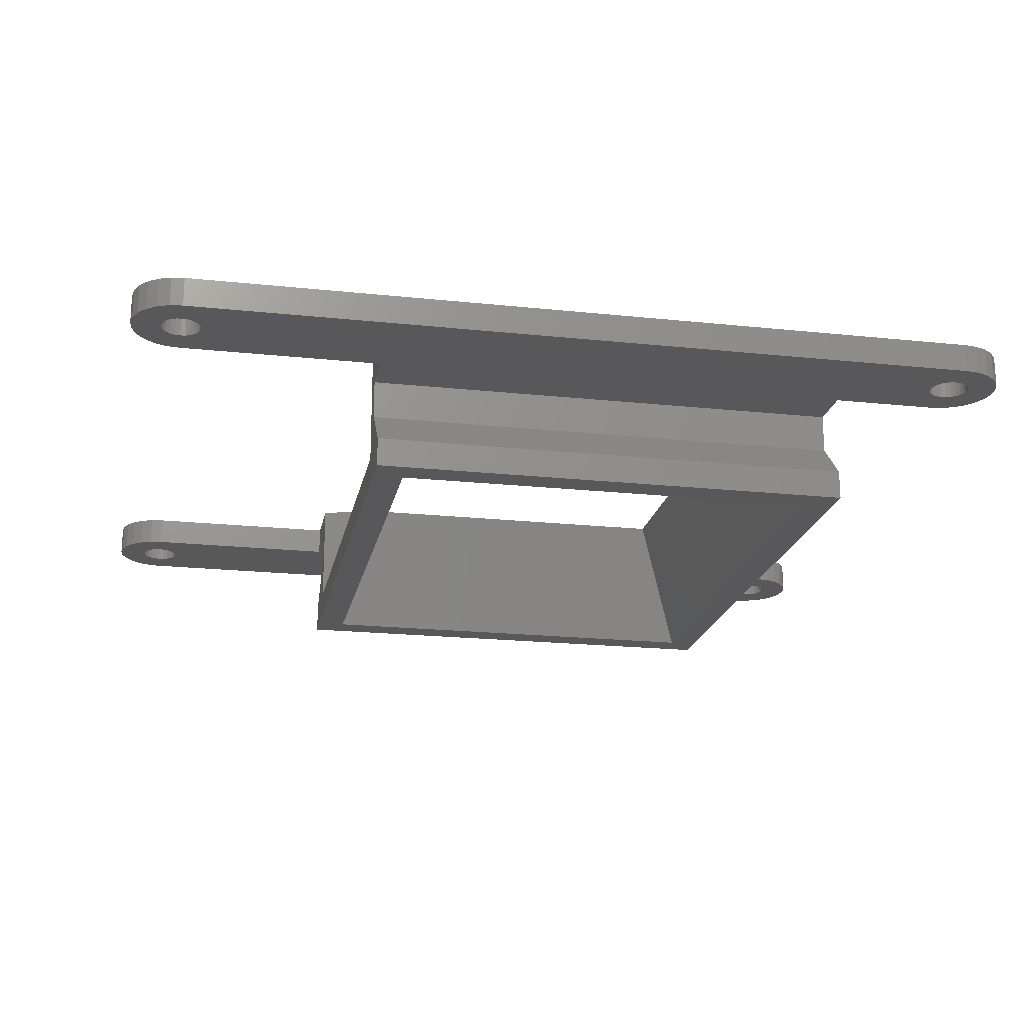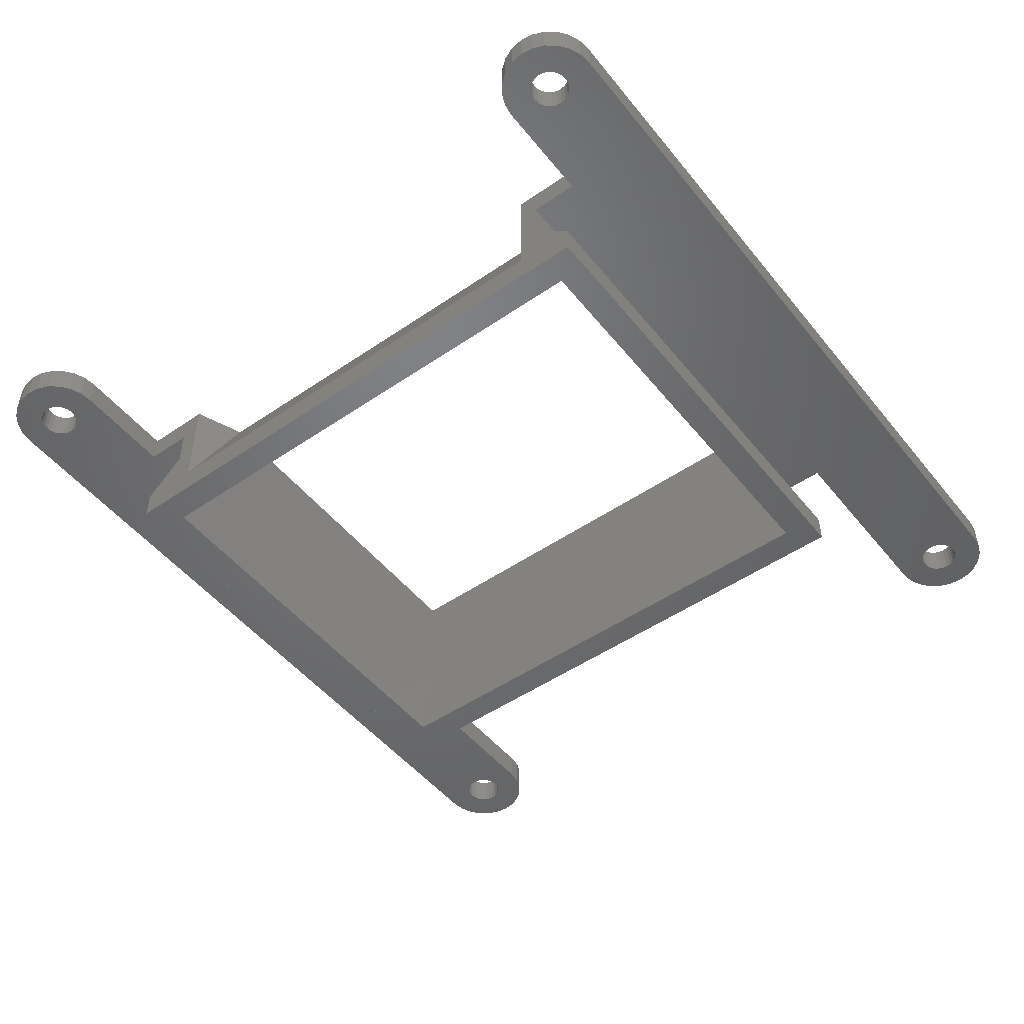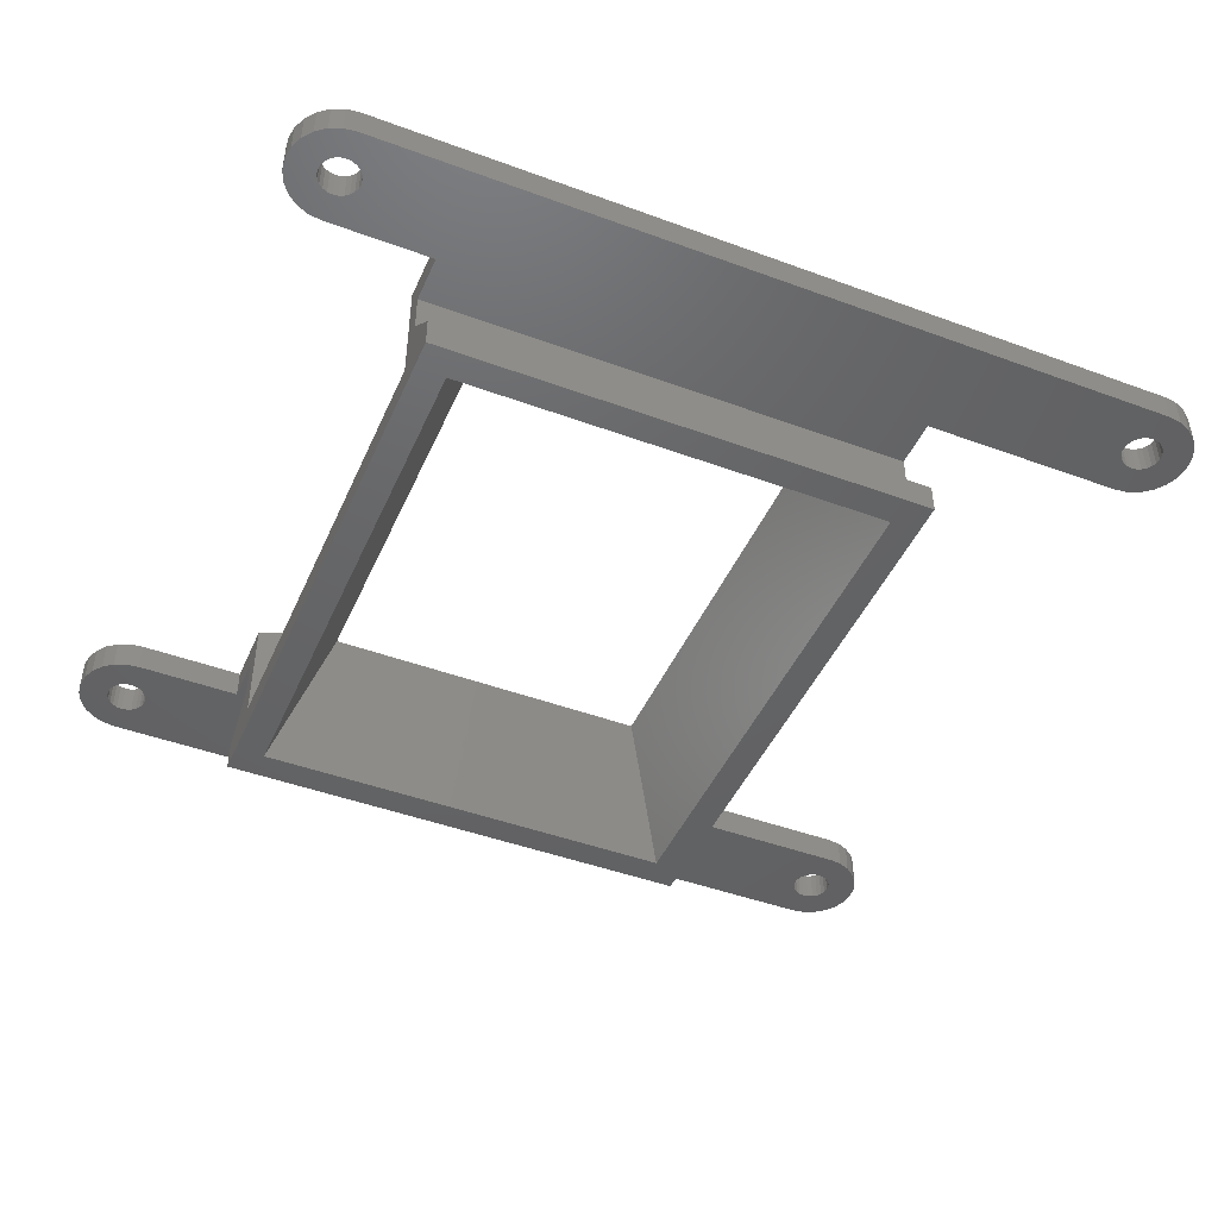
<metadata>
{"format":"stl","ext":"stl","renderer":"f3d","projection":"perspective","resolution":1024,"background":"white","views":[{"elev":-20.0,"azim":-11.1,"up":"+Y"},{"elev":-49.4,"azim":127.2,"up":"+Y"},{"elev":-45.5,"azim":157.0,"up":"+Y"}]}
</metadata>
<code>
# stl→obj: 340 verts, 696 faces
v 85.2 -82.1 16.86
v 85.2 -85.1 10
v 85.2 -82.1 10
v 85.2 -85.1 14.86
v 85.2 -82.1 64.86
v 85.2 -85.1 66.86
v 85.2 -93.1 64.86
v 85.2 -82.1 71.73
v 85.2 -85.1 71.73
v 85.2 -89.1 14.86
v 85.2 -96.1 10.86
v 85.2 -93.1 10.86
v 85.2 -93.1 16.86
v 85.2 -96.1 70.86
v 85.2 -89.1 66.86
v 85.2 -93.1 70.86
v 35.2 -96.1 70.86
v 35.2 -93.1 70.86
v 35.2 -93.1 10.86
v 35.2 -96.1 10.86
v 35.2 -93.1 16.86
v 35.2 -89.1 14.86
v 35.2 -85.1 14.86
v 35.2 -93.1 64.86
v 35.2 -89.1 66.86
v 35.2 -82.1 64.86
v 35.2 -85.1 66.86
v 35.2 -82.1 71.73
v 35.2 -85.1 71.73
v 35.2 -85.1 10
v 35.2 -82.1 16.86
v 35.2 -82.1 10
v 100.8 -85.1 6.294
v 100.8 -85.1 3.706
v 101 -85.1 5
v 100.3 -85.1 7.5
v 100.3 -85.1 2.5
v 99.49 -85.1 8.536
v 99.49 -85.1 1.464
v 98.45 -85.1 9.33
v 98.45 -85.1 0.6699
v 97.95 -85.1 5
v 97.89 -85.1 5.518
v 97.25 -85.1 9.83
v 97.69 -85.1 6
v 97.37 -85.1 6.414
v 96.95 -85.1 6.732
v 95.95 -85.1 10
v 96.47 -85.1 6.932
v 95.95 -85.1 7
v 95.44 -85.1 6.932
v 94.95 -85.1 6.732
v 94.54 -85.1 6.414
v 94.22 -85.1 6
v 94.02 -85.1 5.518
v 93.95 -85.1 5
v 16.39 -85.1 5.518
v 16.45 -85.1 5
v 16.19 -85.1 6
v 14.45 -85.1 10
v 15.87 -85.1 6.414
v 15.45 -85.1 6.732
v 14.97 -85.1 6.932
v 14.45 -85.1 7
v 13.16 -85.1 9.83
v 13.94 -85.1 6.932
v 13.45 -85.1 6.732
v 13.04 -85.1 6.414
v 11.95 -85.1 9.33
v 12.72 -85.1 6
v 12.52 -85.1 5.518
v 12.45 -85.1 5
v 97.89 -85.1 4.482
v 97.25 -85.1 0.1704
v 97.69 -85.1 4
v 97.37 -85.1 3.586
v 96.95 -85.1 3.268
v 95.95 -85.1 1.148e-12
v 96.47 -85.1 3.068
v 95.95 -85.1 3
v 95.44 -85.1 3.068
v 14.45 -85.1 1.143e-12
v 94.95 -85.1 3.268
v 94.54 -85.1 3.586
v 94.22 -85.1 4
v 94.02 -85.1 4.482
v 16.19 -85.1 4
v 16.39 -85.1 4.482
v 15.87 -85.1 3.586
v 15.45 -85.1 3.268
v 14.97 -85.1 3.068
v 14.45 -85.1 3
v 13.94 -85.1 3.068
v 13.16 -85.1 0.1704
v 13.45 -85.1 3.268
v 13.04 -85.1 3.586
v 11.95 -85.1 0.6699
v 12.72 -85.1 4
v 12.52 -85.1 4.482
v 10.92 -85.1 8.536
v 10.92 -85.1 1.464
v 10.12 -85.1 7.5
v 10.12 -85.1 2.5
v 9.624 -85.1 6.294
v 9.624 -85.1 3.706
v 9.453 -85.1 5
v 14.45 -82.1 10
v 95.95 -82.1 10
v 97.25 -82.1 9.83
v 98.45 -82.1 9.33
v 99.49 -82.1 8.536
v 100.3 -82.1 7.5
v 100.8 -82.1 6.294
v 101 -82.1 5
v 100.8 -82.1 3.706
v 100.3 -82.1 2.5
v 99.49 -82.1 1.464
v 98.45 -82.1 0.6699
v 97.25 -82.1 0.1704
v 95.95 -82.1 7.219e-13
v 14.45 -82.1 7.205e-13
v 13.16 -82.1 0.1704
v 11.95 -82.1 0.6699
v 10.92 -82.1 1.464
v 10.12 -82.1 2.5
v 9.624 -82.1 3.706
v 9.453 -82.1 5
v 9.624 -82.1 6.294
v 10.12 -82.1 7.5
v 10.92 -82.1 8.536
v 11.95 -82.1 9.33
v 13.16 -82.1 9.83
v 16.45 -82.1 5
v 16.39 -82.1 4.482
v 16.39 -82.1 5.518
v 16.19 -82.1 6
v 15.87 -82.1 6.414
v 15.45 -82.1 6.732
v 14.97 -82.1 6.932
v 14.45 -82.1 7
v 13.94 -82.1 6.932
v 13.45 -82.1 6.732
v 13.04 -82.1 6.414
v 12.72 -82.1 6
v 12.52 -82.1 5.518
v 12.45 -82.1 5
v 12.52 -82.1 4.482
v 12.72 -82.1 4
v 13.04 -82.1 3.586
v 13.45 -82.1 3.268
v 13.94 -82.1 3.068
v 14.45 -82.1 3
v 14.97 -82.1 3.068
v 15.45 -82.1 3.268
v 15.87 -82.1 3.586
v 16.19 -82.1 4
v 97.95 -82.1 5
v 97.89 -82.1 4.482
v 97.89 -82.1 5.518
v 97.69 -82.1 6
v 97.37 -82.1 6.414
v 96.95 -82.1 6.732
v 96.47 -82.1 6.932
v 95.95 -82.1 7
v 95.44 -82.1 6.932
v 94.95 -82.1 6.732
v 94.54 -82.1 6.414
v 94.22 -82.1 6
v 94.02 -82.1 5.518
v 93.95 -82.1 5
v 94.02 -82.1 4.482
v 94.22 -82.1 4
v 94.54 -82.1 3.586
v 94.95 -82.1 3.268
v 95.44 -82.1 3.068
v 95.95 -82.1 3
v 96.47 -82.1 3.068
v 96.95 -82.1 3.268
v 97.37 -82.1 3.586
v 97.69 -82.1 4
v 100.8 -85.1 78.02
v 100.8 -85.1 75.43
v 101 -85.1 76.73
v 100.3 -85.1 79.23
v 100.3 -85.1 74.23
v 99.49 -85.1 80.26
v 99.49 -85.1 73.19
v 98.45 -85.1 81.06
v 98.45 -85.1 72.4
v 97.95 -85.1 76.73
v 97.89 -85.1 77.25
v 97.25 -85.1 81.56
v 97.69 -85.1 77.73
v 97.37 -85.1 78.14
v 96.95 -85.1 78.46
v 95.95 -85.1 81.73
v 96.47 -85.1 78.66
v 95.95 -85.1 78.73
v 14.45 -85.1 81.73
v 95.44 -85.1 78.66
v 94.95 -85.1 78.46
v 94.54 -85.1 78.14
v 94.22 -85.1 77.73
v 94.02 -85.1 77.25
v 93.95 -85.1 76.73
v 16.19 -85.1 77.73
v 16.39 -85.1 77.25
v 16.45 -85.1 76.73
v 15.87 -85.1 78.14
v 15.45 -85.1 78.46
v 14.97 -85.1 78.66
v 14.45 -85.1 78.73
v 13.16 -85.1 81.56
v 13.94 -85.1 78.66
v 13.45 -85.1 78.46
v 13.04 -85.1 78.14
v 11.95 -85.1 81.06
v 12.72 -85.1 77.73
v 12.52 -85.1 77.25
v 12.45 -85.1 76.73
v 16.19 -85.1 75.73
v 14.45 -85.1 71.73
v 16.39 -85.1 76.21
v 15.87 -85.1 75.31
v 15.45 -85.1 75
v 14.97 -85.1 74.8
v 14.45 -85.1 74.73
v 13.94 -85.1 74.8
v 13.16 -85.1 71.9
v 13.45 -85.1 75
v 13.04 -85.1 75.31
v 11.95 -85.1 72.4
v 12.72 -85.1 75.73
v 12.52 -85.1 76.21
v 10.92 -85.1 80.26
v 10.92 -85.1 73.19
v 10.12 -85.1 79.23
v 10.12 -85.1 74.23
v 9.624 -85.1 78.02
v 9.624 -85.1 75.43
v 9.453 -85.1 76.73
v 97.89 -85.1 76.21
v 97.25 -85.1 71.9
v 97.69 -85.1 75.73
v 97.37 -85.1 75.31
v 96.95 -85.1 75
v 95.95 -85.1 71.73
v 96.47 -85.1 74.8
v 95.95 -85.1 74.73
v 95.44 -85.1 74.8
v 94.95 -85.1 75
v 94.54 -85.1 75.31
v 94.22 -85.1 75.73
v 94.02 -85.1 76.21
v 95.95 -82.1 71.73
v 14.45 -82.1 71.73
v 13.16 -82.1 71.9
v 11.95 -82.1 72.4
v 10.92 -82.1 73.19
v 10.12 -82.1 74.23
v 9.624 -82.1 75.43
v 9.453 -82.1 76.73
v 9.624 -82.1 78.02
v 10.12 -82.1 79.23
v 10.92 -82.1 80.26
v 11.95 -82.1 81.06
v 13.16 -82.1 81.56
v 14.45 -82.1 81.73
v 95.95 -82.1 81.73
v 97.25 -82.1 81.56
v 98.45 -82.1 81.06
v 99.49 -82.1 80.26
v 100.3 -82.1 79.23
v 100.8 -82.1 78.02
v 101 -82.1 76.73
v 100.8 -82.1 75.43
v 100.3 -82.1 74.23
v 99.49 -82.1 73.19
v 98.45 -82.1 72.4
v 97.25 -82.1 71.9
v 97.89 -82.1 76.21
v 97.95 -82.1 76.73
v 97.89 -82.1 77.25
v 97.69 -82.1 77.73
v 97.37 -82.1 78.14
v 96.95 -82.1 78.46
v 96.47 -82.1 78.66
v 95.95 -82.1 78.73
v 95.44 -82.1 78.66
v 94.95 -82.1 78.46
v 94.54 -82.1 78.14
v 94.22 -82.1 77.73
v 94.02 -82.1 77.25
v 93.95 -82.1 76.73
v 94.02 -82.1 76.21
v 94.22 -82.1 75.73
v 94.54 -82.1 75.31
v 94.95 -82.1 75
v 95.44 -82.1 74.8
v 95.95 -82.1 74.73
v 96.47 -82.1 74.8
v 96.95 -82.1 75
v 97.37 -82.1 75.31
v 97.69 -82.1 75.73
v 16.39 -82.1 76.21
v 16.45 -82.1 76.73
v 16.39 -82.1 77.25
v 16.19 -82.1 77.73
v 15.87 -82.1 78.14
v 15.45 -82.1 78.46
v 14.97 -82.1 78.66
v 14.45 -82.1 78.73
v 13.94 -82.1 78.66
v 13.45 -82.1 78.46
v 13.04 -82.1 78.14
v 12.72 -82.1 77.73
v 12.52 -82.1 77.25
v 12.45 -82.1 76.73
v 12.52 -82.1 76.21
v 12.72 -82.1 75.73
v 13.04 -82.1 75.31
v 13.45 -82.1 75
v 13.94 -82.1 74.8
v 14.45 -82.1 74.73
v 14.97 -82.1 74.8
v 15.45 -82.1 75
v 15.87 -82.1 75.31
v 16.19 -82.1 75.73
v 82.2 -96.1 67.86
v 38.2 -96.1 67.86
v 38.2 -96.1 13.86
v 82.2 -96.1 13.86
v 43.2 -82.1 18.86
v 43.2 -82.1 62.86
v 77.2 -82.1 18.86
v 77.2 -82.1 62.86
v 80.2 -82.1 62.86
v 40.2 -82.1 62.86
v 80.2 -82.1 18.86
v 40.2 -82.1 18.86
f 1 2 3
f 2 1 4
f 5 6 7
f 6 5 8
f 6 8 9
f 10 11 12
f 11 10 13
f 11 13 14
f 13 10 4
f 13 4 1
f 14 13 7
f 14 7 15
f 15 7 6
f 14 15 16
f 16 17 14
f 17 16 18
f 17 19 20
f 19 17 21
f 19 21 22
f 22 21 23
f 21 17 24
f 24 17 25
f 24 25 26
f 26 25 27
f 25 17 18
f 27 28 26
f 28 27 29
f 30 31 32
f 31 30 23
f 31 23 21
f 19 11 20
f 11 19 12
f 22 12 19
f 12 22 10
f 15 18 16
f 18 15 25
f 6 25 15
f 25 6 27
f 23 10 22
f 10 23 4
f 33 34 35
f 34 33 36
f 34 36 37
f 37 36 38
f 37 38 39
f 39 38 40
f 39 40 41
f 41 40 42
f 42 40 43
f 43 40 44
f 43 44 45
f 45 44 46
f 46 44 47
f 47 44 48
f 47 48 49
f 49 48 50
f 50 48 2
f 50 2 51
f 51 2 52
f 52 2 53
f 53 2 54
f 54 2 55
f 55 2 56
f 23 2 4
f 30 57 58
f 57 30 59
f 59 30 60
f 59 60 61
f 61 60 62
f 62 60 63
f 63 60 64
f 64 60 65
f 64 65 66
f 66 65 67
f 67 65 68
f 68 65 69
f 68 69 70
f 70 69 71
f 71 69 72
f 41 73 74
f 73 41 42
f 74 73 75
f 74 75 76
f 74 76 77
f 74 77 78
f 78 77 79
f 78 79 80
f 78 80 81
f 78 81 82
f 82 81 83
f 82 83 84
f 82 84 85
f 82 85 86
f 82 86 56
f 82 56 2
f 82 2 30
f 30 2 23
f 82 30 87
f 87 30 88
f 88 30 58
f 82 87 89
f 82 89 90
f 82 90 91
f 82 91 92
f 82 92 93
f 82 93 94
f 94 93 95
f 94 95 96
f 94 96 97
f 97 96 98
f 97 98 99
f 97 99 72
f 97 72 69
f 97 69 100
f 97 100 101
f 101 100 102
f 101 102 103
f 103 102 104
f 103 104 105
f 105 104 106
f 30 107 60
f 107 30 32
f 108 2 48
f 2 108 3
f 44 108 48
f 108 44 109
f 40 109 44
f 109 40 110
f 38 110 40
f 110 38 111
f 111 36 112
f 36 111 38
f 112 33 113
f 33 112 36
f 113 35 114
f 35 113 33
f 114 34 115
f 34 114 35
f 115 37 116
f 37 115 34
f 116 39 117
f 39 116 37
f 118 39 41
f 39 118 117
f 119 41 74
f 41 119 118
f 120 74 78
f 74 120 119
f 121 78 82
f 78 121 120
f 122 82 94
f 82 122 121
f 123 94 97
f 94 123 122
f 124 97 101
f 97 124 123
f 101 125 124
f 125 101 103
f 103 126 125
f 126 103 105
f 105 127 126
f 127 105 106
f 106 128 127
f 128 106 104
f 104 129 128
f 129 104 102
f 102 130 129
f 130 102 100
f 69 130 100
f 130 69 131
f 65 131 69
f 131 65 132
f 60 132 65
f 132 60 107
f 88 133 134
f 133 88 58
f 58 135 133
f 135 58 57
f 57 136 135
f 136 57 59
f 59 137 136
f 137 59 61
f 138 61 62
f 61 138 137
f 139 62 63
f 62 139 138
f 140 63 64
f 63 140 139
f 141 64 66
f 64 141 140
f 142 66 67
f 66 142 141
f 143 67 68
f 67 143 142
f 143 70 144
f 70 143 68
f 144 71 145
f 71 144 70
f 145 72 146
f 72 145 71
f 146 99 147
f 99 146 72
f 147 98 148
f 98 147 99
f 148 96 149
f 96 148 98
f 150 96 95
f 96 150 149
f 151 95 93
f 95 151 150
f 152 93 92
f 93 152 151
f 153 92 91
f 92 153 152
f 154 91 90
f 91 154 153
f 155 90 89
f 90 155 154
f 89 156 155
f 156 89 87
f 87 134 156
f 134 87 88
f 73 157 158
f 157 73 42
f 42 159 157
f 159 42 43
f 43 160 159
f 160 43 45
f 45 161 160
f 161 45 46
f 162 46 47
f 46 162 161
f 163 47 49
f 47 163 162
f 164 49 50
f 49 164 163
f 165 50 51
f 50 165 164
f 166 51 52
f 51 166 165
f 167 52 53
f 52 167 166
f 167 54 168
f 54 167 53
f 168 55 169
f 55 168 54
f 169 56 170
f 56 169 55
f 170 86 171
f 86 170 56
f 171 85 172
f 85 171 86
f 172 84 173
f 84 172 85
f 174 84 83
f 84 174 173
f 175 83 81
f 83 175 174
f 176 81 80
f 81 176 175
f 177 80 79
f 80 177 176
f 178 79 77
f 79 178 177
f 179 77 76
f 77 179 178
f 76 180 179
f 180 76 75
f 75 158 180
f 158 75 73
f 181 182 183
f 182 181 184
f 182 184 185
f 185 184 186
f 185 186 187
f 187 186 188
f 187 188 189
f 189 188 190
f 190 188 191
f 191 188 192
f 191 192 193
f 193 192 194
f 194 192 195
f 195 192 196
f 195 196 197
f 197 196 198
f 198 196 199
f 198 199 200
f 200 199 201
f 201 199 202
f 202 199 203
f 203 199 204
f 204 199 205
f 205 199 9
f 9 199 6
f 6 199 29
f 29 199 206
f 29 206 207
f 29 207 208
f 206 199 209
f 209 199 210
f 210 199 211
f 211 199 212
f 212 199 213
f 212 213 214
f 214 213 215
f 215 213 216
f 216 213 217
f 216 217 218
f 218 217 219
f 219 217 220
f 29 221 222
f 221 29 223
f 223 29 208
f 222 221 224
f 222 224 225
f 222 225 226
f 222 226 227
f 222 227 228
f 222 228 229
f 229 228 230
f 229 230 231
f 229 231 232
f 232 231 233
f 232 233 234
f 232 234 220
f 232 220 217
f 232 217 235
f 232 235 236
f 236 235 237
f 236 237 238
f 238 237 239
f 238 239 240
f 240 239 241
f 189 242 243
f 242 189 190
f 243 242 244
f 243 244 245
f 243 245 246
f 243 246 247
f 247 246 248
f 247 248 249
f 247 249 250
f 247 250 9
f 9 250 251
f 9 251 252
f 9 252 253
f 9 253 254
f 9 254 205
f 27 6 29
f 9 255 247
f 255 9 8
f 256 29 222
f 29 256 28
f 257 222 229
f 222 257 256
f 258 229 232
f 229 258 257
f 259 232 236
f 232 259 258
f 238 259 236
f 259 238 260
f 240 260 238
f 260 240 261
f 241 261 240
f 261 241 262
f 239 262 241
f 262 239 263
f 237 263 239
f 263 237 264
f 235 264 237
f 264 235 265
f 217 265 235
f 265 217 266
f 213 266 217
f 266 213 267
f 199 267 213
f 267 199 268
f 269 199 196
f 199 269 268
f 192 269 196
f 269 192 270
f 188 270 192
f 270 188 271
f 186 271 188
f 271 186 272
f 273 186 184
f 186 273 272
f 274 184 181
f 184 274 273
f 275 181 183
f 181 275 274
f 276 183 182
f 183 276 275
f 277 182 185
f 182 277 276
f 278 185 187
f 185 278 277
f 279 187 189
f 187 279 278
f 280 189 243
f 189 280 279
f 255 243 247
f 243 255 280
f 190 281 242
f 281 190 282
f 191 282 190
f 282 191 283
f 193 283 191
f 283 193 284
f 194 284 193
f 284 194 285
f 286 194 195
f 194 286 285
f 287 195 197
f 195 287 286
f 288 197 198
f 197 288 287
f 289 198 200
f 198 289 288
f 290 200 201
f 200 290 289
f 291 201 202
f 201 291 290
f 292 202 203
f 202 292 291
f 293 203 204
f 203 293 292
f 294 204 205
f 204 294 293
f 295 205 254
f 205 295 294
f 296 254 253
f 254 296 295
f 297 253 252
f 253 297 296
f 298 252 251
f 252 298 297
f 299 251 250
f 251 299 298
f 300 250 249
f 250 300 299
f 301 249 248
f 249 301 300
f 302 248 246
f 248 302 301
f 303 246 245
f 246 303 302
f 244 303 245
f 303 244 304
f 242 304 244
f 304 242 281
f 208 305 223
f 305 208 306
f 207 306 208
f 306 207 307
f 206 307 207
f 307 206 308
f 209 308 206
f 308 209 309
f 310 209 210
f 209 310 309
f 311 210 211
f 210 311 310
f 312 211 212
f 211 312 311
f 313 212 214
f 212 313 312
f 314 214 215
f 214 314 313
f 315 215 216
f 215 315 314
f 316 216 218
f 216 316 315
f 317 218 219
f 218 317 316
f 318 219 220
f 219 318 317
f 319 220 234
f 220 319 318
f 320 234 233
f 234 320 319
f 321 233 231
f 233 321 320
f 322 231 230
f 231 322 321
f 323 230 228
f 230 323 322
f 324 228 227
f 228 324 323
f 325 227 226
f 227 325 324
f 326 226 225
f 226 326 325
f 327 225 224
f 225 327 326
f 221 327 224
f 327 221 328
f 223 328 221
f 328 223 305
f 17 329 14
f 329 17 330
f 330 17 331
f 11 332 20
f 332 11 14
f 332 14 329
f 20 332 331
f 20 331 17
f 333 330 331
f 330 333 334
f 335 331 332
f 331 335 333
f 329 335 332
f 335 329 336
f 334 329 330
f 329 334 336
f 279 281 282
f 281 279 280
f 281 280 304
f 304 280 303
f 303 280 302
f 302 280 255
f 302 255 301
f 301 255 300
f 300 255 299
f 299 255 8
f 299 8 298
f 298 8 297
f 297 8 296
f 296 8 295
f 295 8 294
f 28 305 306
f 305 28 328
f 328 28 256
f 328 256 327
f 327 256 326
f 326 256 325
f 325 256 324
f 324 256 323
f 323 256 257
f 323 257 322
f 322 257 321
f 321 257 258
f 321 258 320
f 320 258 319
f 319 258 318
f 318 258 266
f 266 258 265
f 265 258 259
f 265 259 260
f 265 260 264
f 264 260 263
f 263 260 261
f 263 261 262
f 276 274 275
f 274 276 277
f 274 277 273
f 273 277 272
f 272 277 278
f 272 278 279
f 272 279 271
f 271 279 282
f 271 282 283
f 271 283 270
f 270 283 284
f 270 284 285
f 270 285 286
f 270 286 269
f 269 286 287
f 269 287 288
f 269 288 268
f 268 288 289
f 268 289 290
f 268 290 291
f 268 291 292
f 268 292 293
f 268 293 294
f 268 294 8
f 268 8 5
f 268 5 337
f 268 337 336
f 336 337 335
f 268 336 28
f 28 336 334
f 28 334 338
f 28 338 26
f 268 28 308
f 308 28 307
f 307 28 306
f 268 308 309
f 268 309 310
f 268 310 311
f 268 311 312
f 268 312 267
f 267 312 313
f 267 313 314
f 267 314 315
f 267 315 266
f 266 315 316
f 266 316 317
f 266 317 318
f 339 1 3
f 110 159 109
f 159 110 157
f 109 159 160
f 109 160 161
f 109 161 162
f 109 162 108
f 108 162 163
f 108 163 164
f 108 164 3
f 3 164 165
f 3 165 166
f 3 166 167
f 3 167 168
f 3 168 169
f 3 169 170
f 115 113 114
f 113 115 116
f 113 116 112
f 112 116 111
f 111 116 117
f 111 117 118
f 111 118 110
f 110 118 157
f 157 118 158
f 158 118 119
f 158 119 180
f 180 119 179
f 179 119 178
f 178 119 120
f 178 120 177
f 177 120 176
f 176 120 175
f 175 120 121
f 175 121 174
f 174 121 173
f 173 121 172
f 172 121 171
f 171 121 170
f 170 121 3
f 3 121 339
f 339 121 335
f 339 335 337
f 335 121 32
f 335 32 333
f 333 32 340
f 340 32 31
f 32 121 156
f 32 156 134
f 32 134 133
f 156 121 155
f 155 121 154
f 154 121 153
f 153 121 152
f 152 121 151
f 151 121 122
f 151 122 150
f 150 122 149
f 149 122 123
f 149 123 148
f 148 123 147
f 147 123 146
f 32 136 107
f 136 32 135
f 135 32 133
f 107 136 137
f 107 137 138
f 107 138 139
f 107 139 140
f 107 140 132
f 132 140 141
f 132 141 142
f 132 142 143
f 132 143 131
f 131 143 144
f 131 144 145
f 131 145 146
f 131 146 123
f 131 123 124
f 131 124 130
f 130 124 129
f 129 124 125
f 129 125 128
f 128 125 126
f 128 126 127
f 340 334 333
f 334 340 338
f 340 31 21
f 339 13 1
f 337 5 7
f 339 7 13
f 7 339 337
f 338 24 26
f 24 340 21
f 340 24 338

</code>
